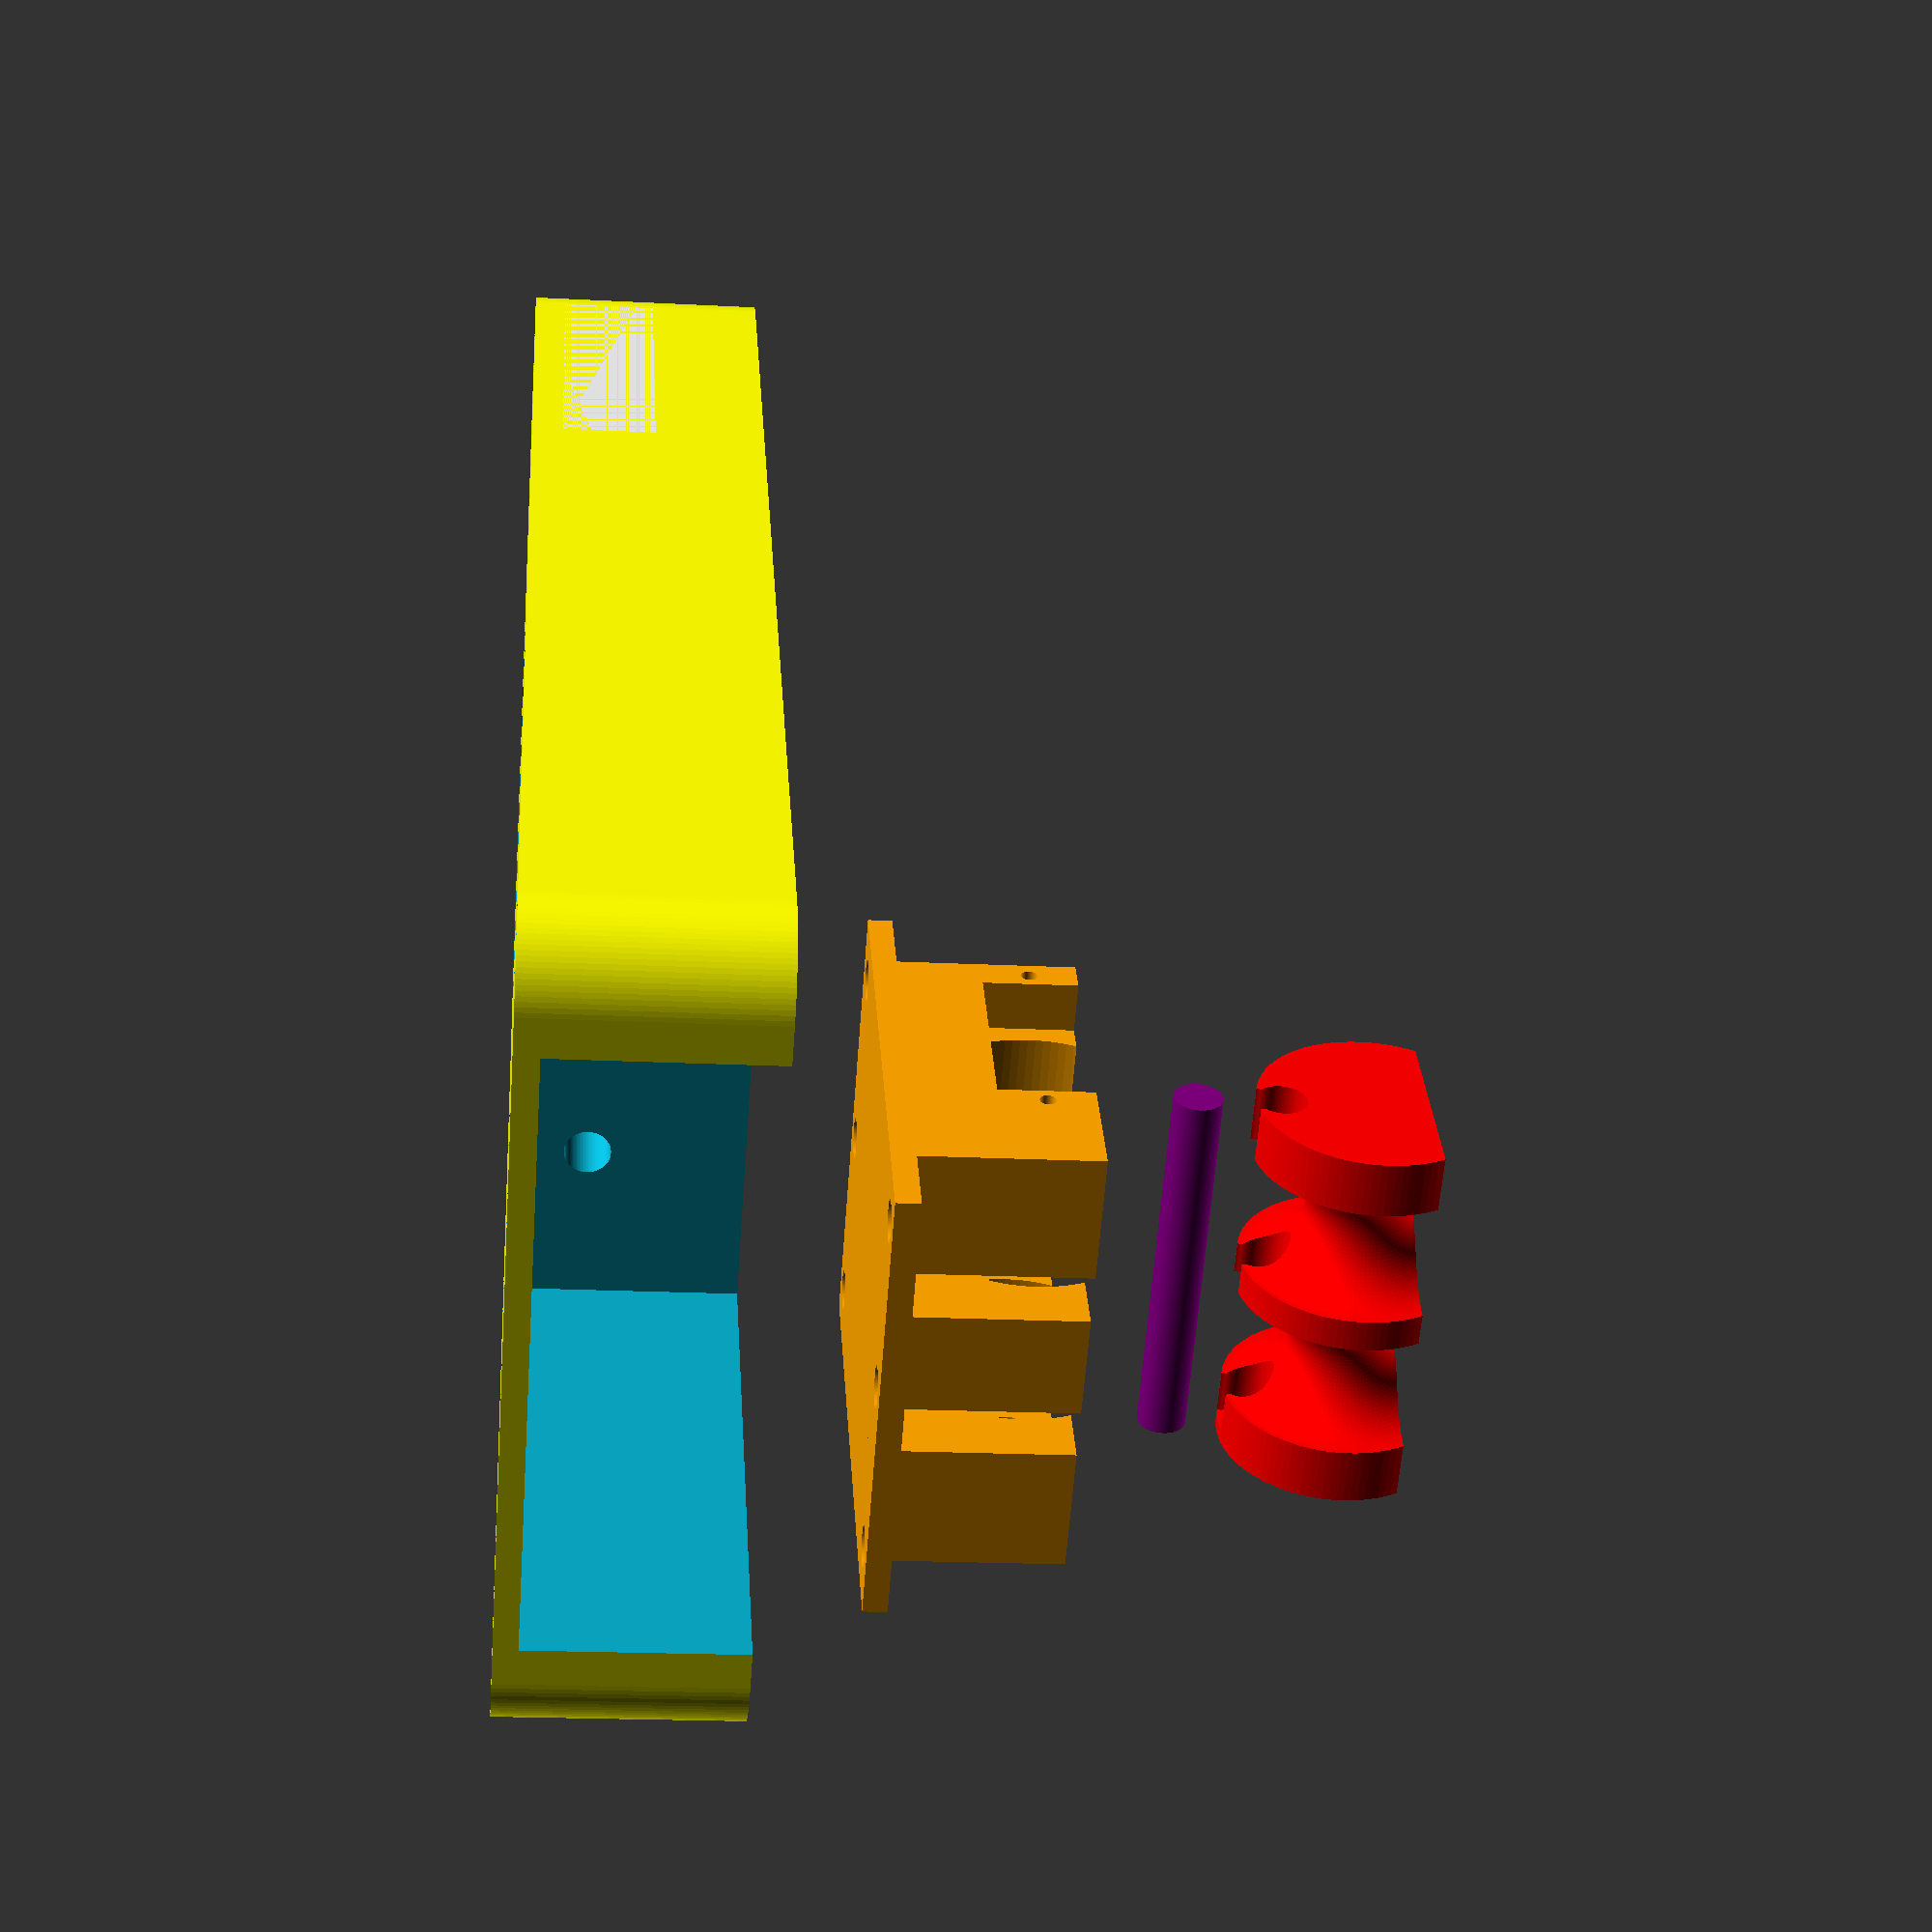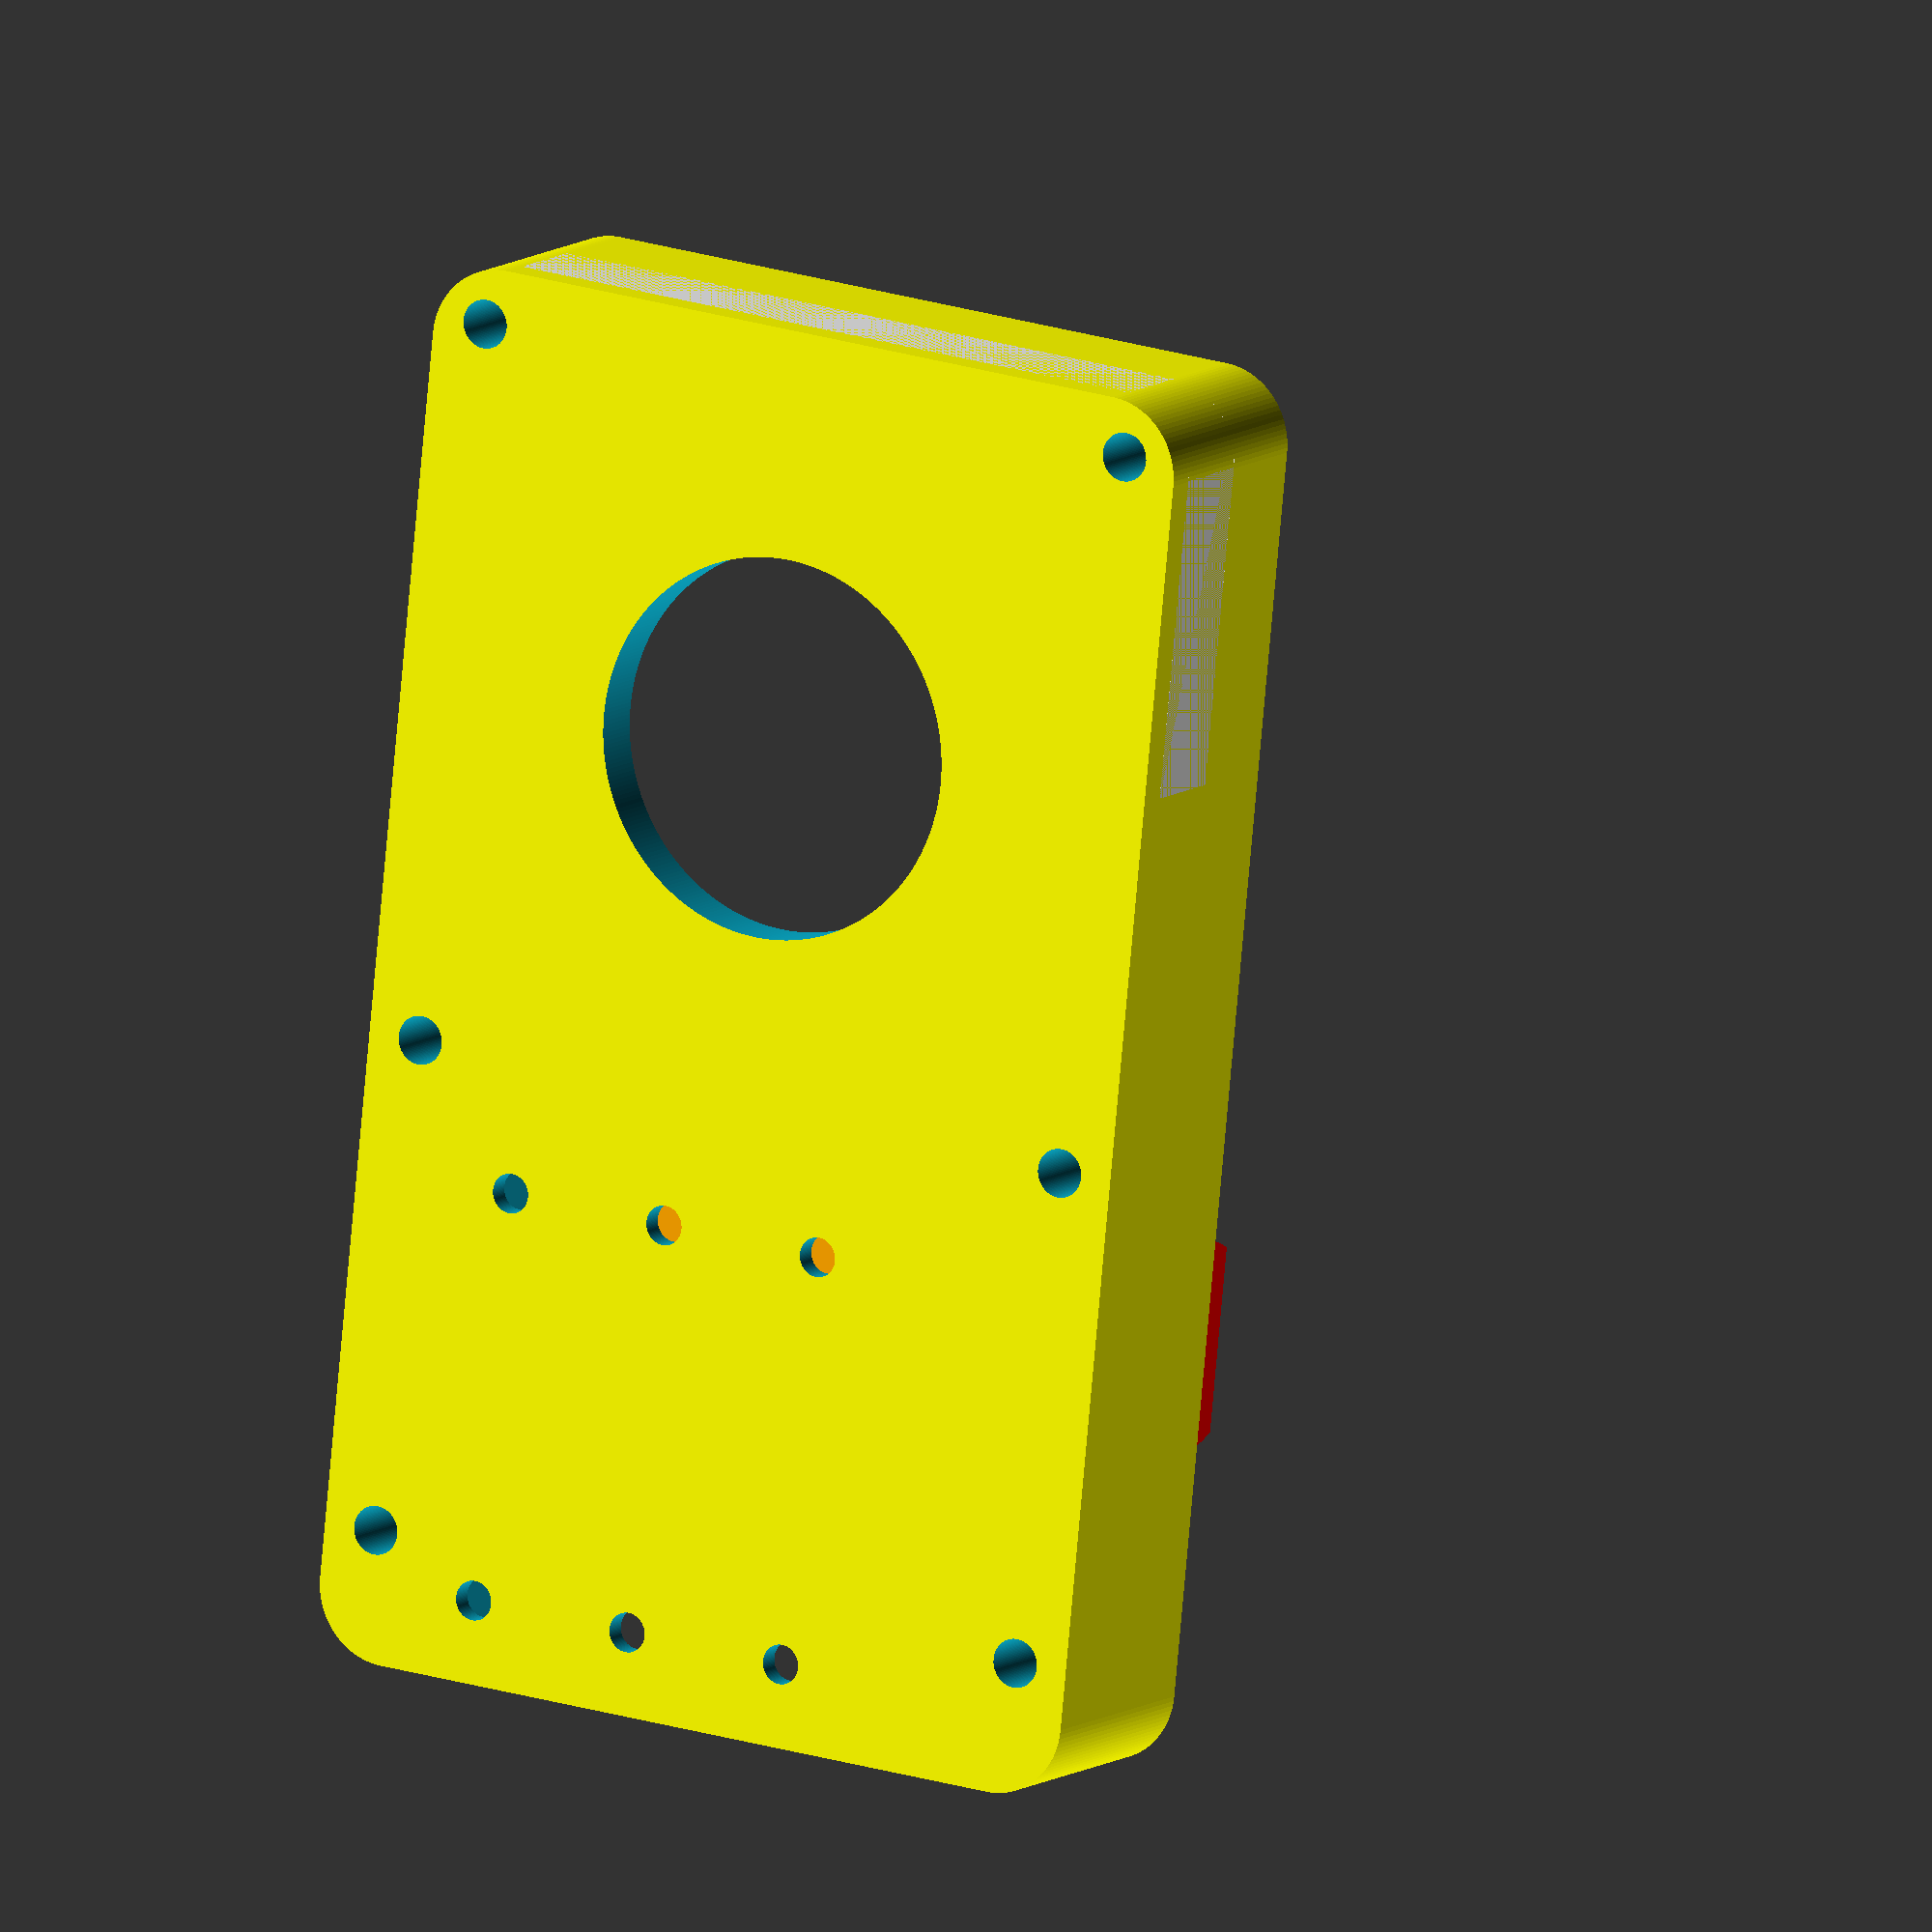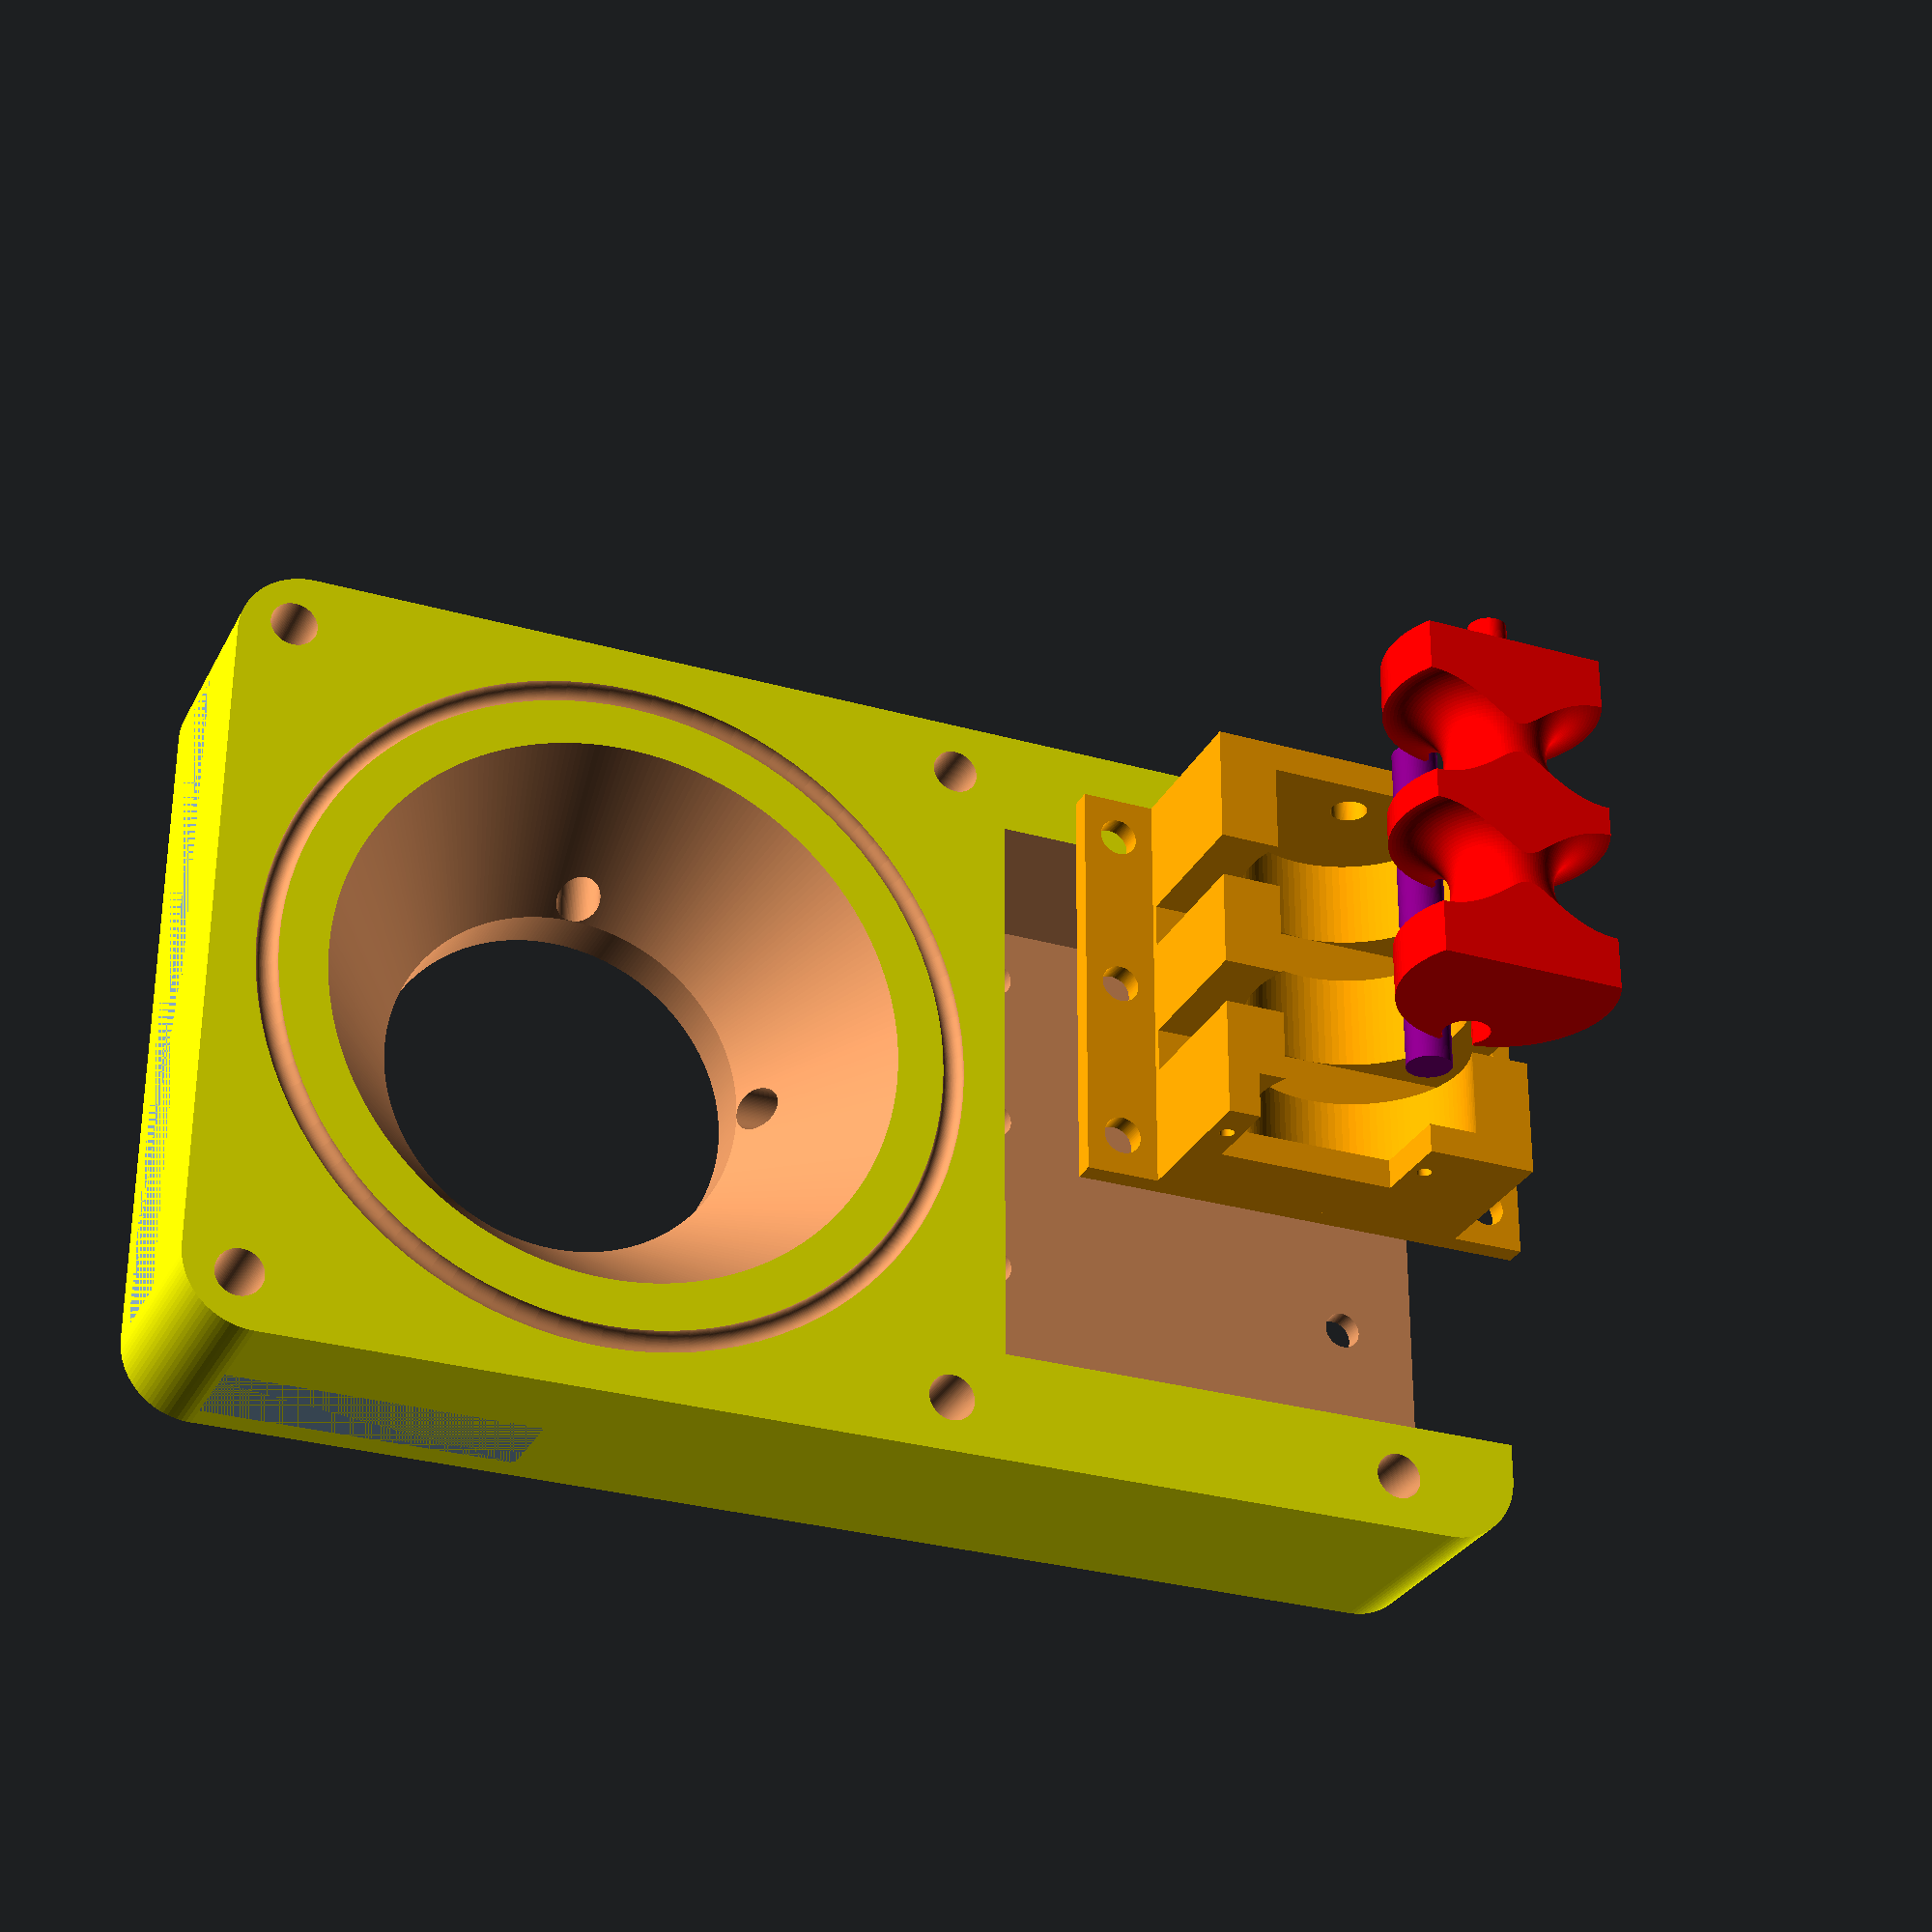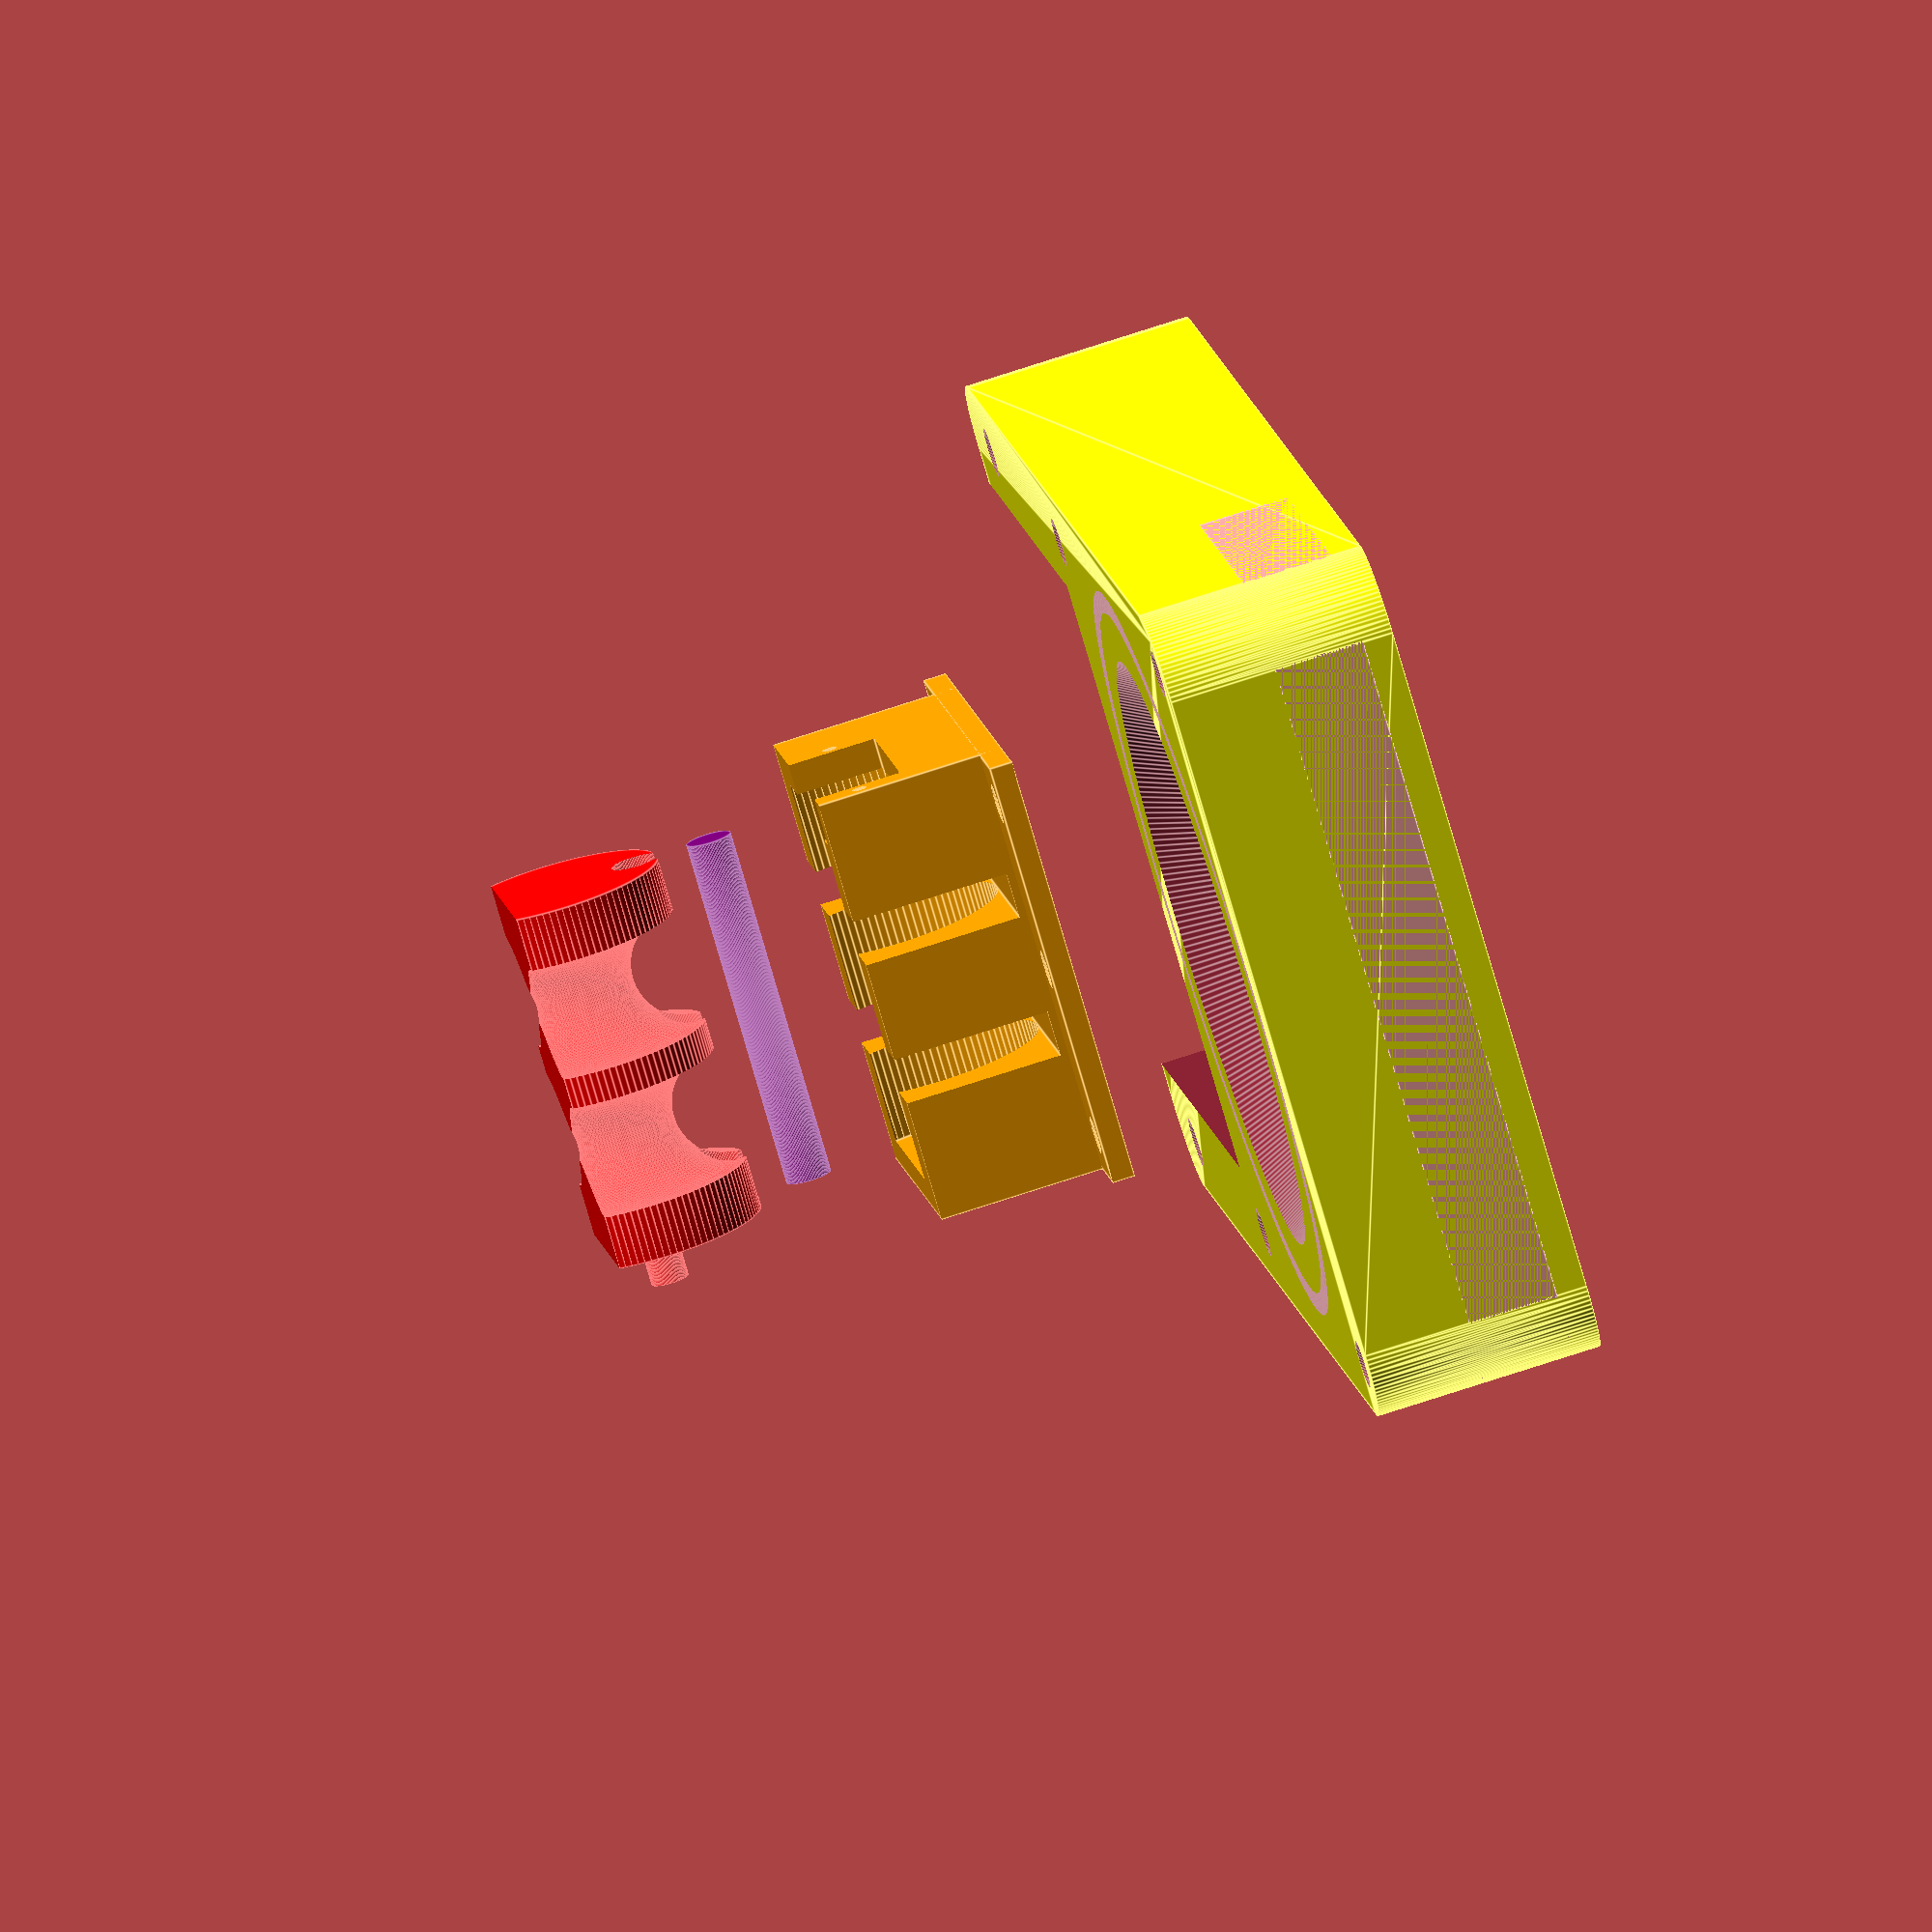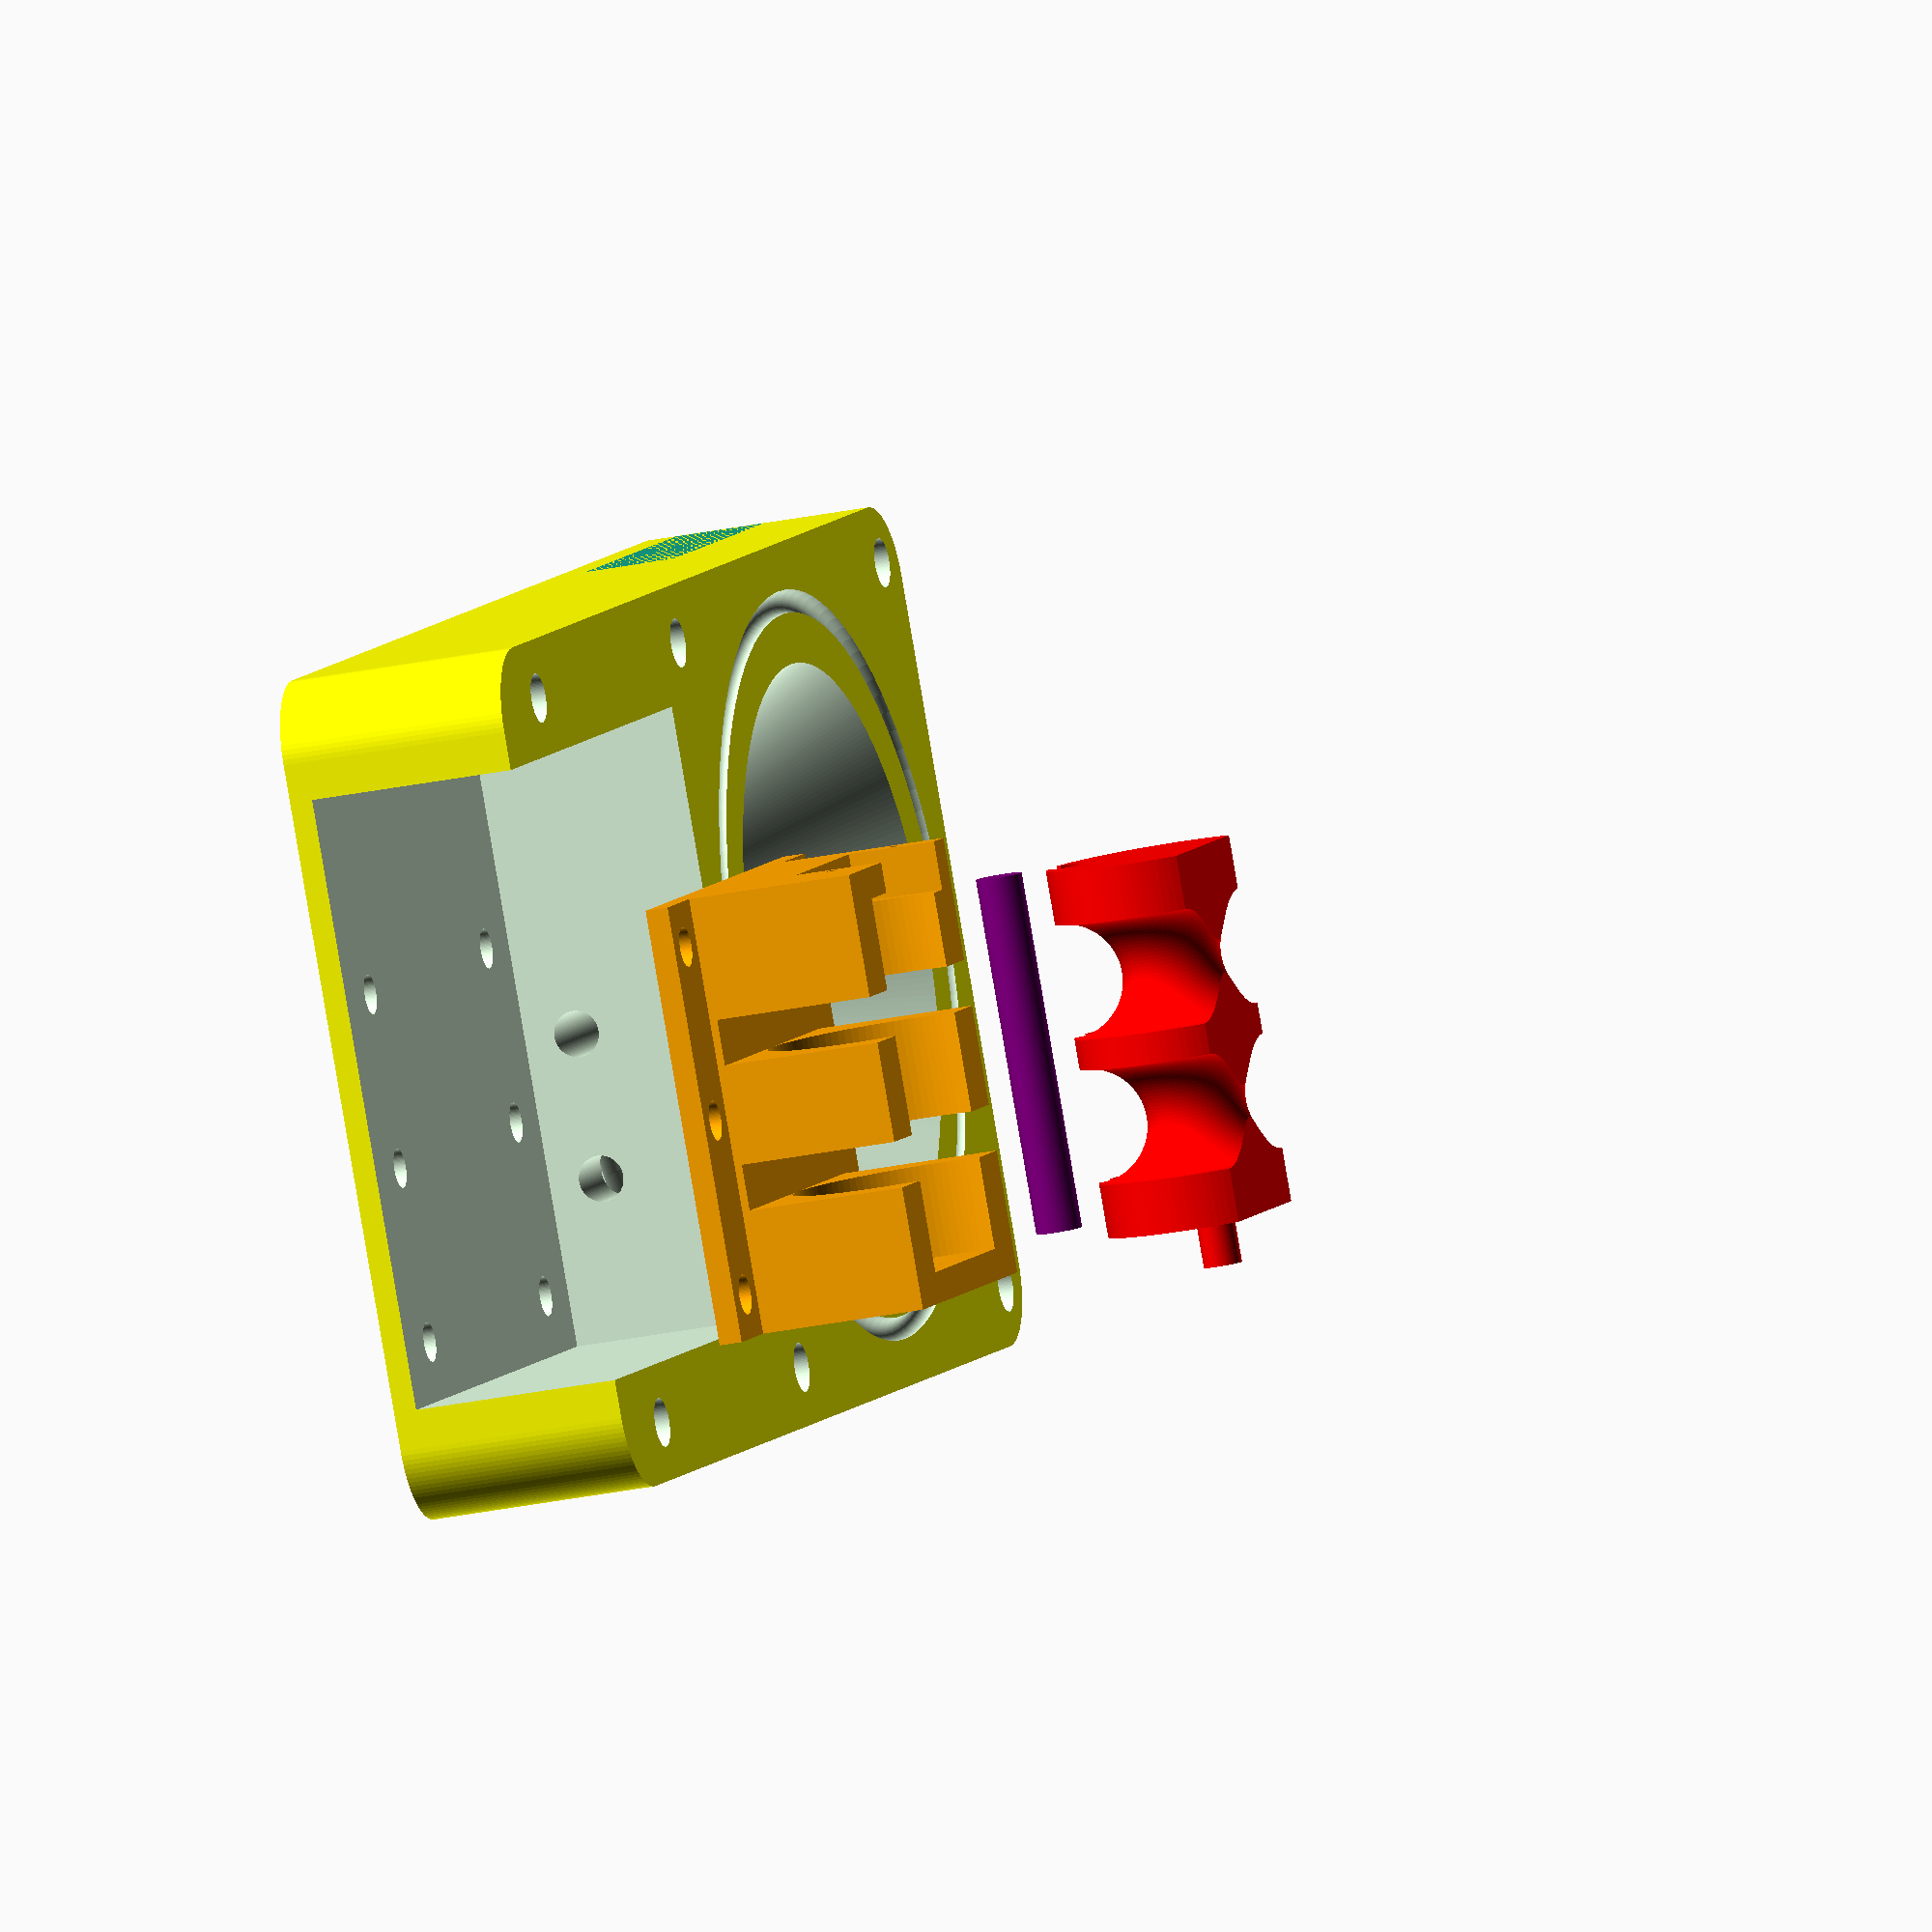
<openscad>
// Main configurable parameters
chamber_internal_radius=25; // radius of the soil surface
chamber_internal_step_width=5; // This is used to avoid having a sharp(=delicate) edge at the bottom of the chamber
chamber_internal_radius_top=40; // larger radius at top allows sunlight to enter when sun lower in sky
chamber_height=30;
chamber_wall_thickness=15;
mink_r=10; // radius for curved edges
pipe_radius=3; // main air pipes
peristaltic_pipe_radius=3;
oring_xs_radius=1.5; // o-ring seal cross section
pipe_spacing=19; // distance between in/out pipes where they emerge in the housing
bolt_radius=3.2; // M6 bolt diameter = 6mm, leave some clearance
// servo to be installed on side
servo_length=24.6;
servo_hole_spacing=28.6;
servo_axis_z=11.6/2;
servo_axis_x=7; // manual measurement - not shown on data sheet
servo_width=11.6;
//cam_axle_height=chamber_height-servo_axis_z;
cam_axle_radius=2.5;
	roller_radius=3; // M6 rod could be used as the roller
fn_resolution=100; //quality vs render time
$fn=fn_resolution;
housing_floor_thickness=3;
housing_length=65;

peristaltic_valve_cutout_radius=15; // better to have this a fixed size suitable for the parts being used.
valve_gap=15; // space to fix pipes in by hand after printing
valve_wall_thickness_y=4; // sides where the axis / servo are
valve_wall_thickness_x=6; // front and back
valve_base_thickness=3;
valve_base_length=10;
cam_clearance=1;


///////////////////////////////

// calculate important dimensions
// Some of these would be suitable for manual setting
// The calculations just make reasonable estimates
chamber_external_radius=chamber_internal_radius_top+chamber_wall_thickness;
chamber_wall_middle_radius=chamber_internal_radius_top+(0.5*chamber_wall_thickness);
box_length=chamber_external_radius+housing_length;
h_in=chamber_height/3; // height of inlet pipe
h_out=chamber_height/3; // height of outlet pipe

valve_length=(peristaltic_valve_cutout_radius+valve_wall_thickness_x+cam_clearance)*2;

cam_axle_height=h_in+peristaltic_valve_cutout_radius-peristaltic_pipe_radius;


mink_d=mink_r*2;
//////////////////////////////////


// Output some useful information about the object
echo("Overall dimensions (l,w,d) in cm: ",(chamber_external_radius+box_length)/10,chamber_external_radius*2/10,chamber_height/10);

// Build the chamber with housing and internal pipework
difference(){
color("yellow")
shell3();
chamber_hole();
housing_hole();
pipe_out();
pipe_in(); // NOT MANIFOLD
lid_seal();
foot_holes();
valve_mounting_screw_holes();
}

// add the peristaltic valve
color("orange")
peristaltic_valve(explode=chamber_height+10);

// add the valve cam
color("red")
cam(explode=chamber_height+50);

// add the valve cam roller
color("purple")
cam_roller(explode=chamber_height+40);

///////////////
// VARIABLES //
///////////////
// these variables are used by the modules and probably don't need to be changed usually
valve_xpos=chamber_external_radius*2+valve_gap;
valve_width=pipe_spacing*3;
valve_length_middle=valve_xpos+(valve_length/2);
valve_cutout_y=valve_width-(2*valve_wall_thickness_y); //offset+chamber_wall_thickness/2;
valve_ypos=chamber_external_radius-valve_wall_thickness_y-(valve_cutout_y/2)+(pipe_spacing/2);


/////////////
// MODULES //
/////////////


module cam(explode=0) {

	// Build a cylinder then cut parts away.
	difference(){
		// the main cylinder
		translate([valve_length_middle,valve_ypos+valve_cutout_y+valve_wall_thickness_y-(0.5*cam_clearance),cam_axle_height+explode]){
			rotate([90,0,0]) {
				cylinder(r=peristaltic_valve_cutout_radius-cam_clearance,h=valve_cutout_y-cam_clearance,$fn=fn_resolution);
			}
		}

		// cut off the top which is not needed
		translate([valve_xpos,valve_ypos,cam_axle_height+servo_axis_z+1+explode]){
			cube([valve_length,valve_width,servo_width+1]);
		}

		// Cut out a groove for the outlet pipe roller
		translate([valve_length_middle,chamber_external_radius,cam_axle_height+explode]){
			rotate([90,0,0])
			rotate_extrude(convexity = 10,$fn=100)
			translate([peristaltic_valve_cutout_radius-cam_clearance,0, 0])
			circle(r = peristaltic_pipe_radius*2.5, $fn=100);
		}

		// Cut out a groove for the inlet pipe roller
		translate([valve_length_middle,chamber_external_radius+pipe_spacing,cam_axle_height+explode]){
			rotate([90,0,0])
			rotate_extrude(convexity = 10,$fn=100)
			translate([peristaltic_valve_cutout_radius-cam_clearance,0, 0])
			circle(r = peristaltic_pipe_radius*2.5, $fn=100);
		}

		// cut out a hole for the roller to go in
		// the hole is offset so it is only open at one end
		translate([valve_length_middle,valve_ypos+valve_cutout_y+(0.5*valve_wall_thickness_y),cam_axle_height-peristaltic_valve_cutout_radius+cam_clearance+roller_radius+explode]){
			rotate([90,0,0]) {
				cylinder(r=roller_radius+0.1,h=valve_cutout_y,$fn=fn_resolution);
			}
		}

		// cut off the sharp edge on the roller hole
		translate([valve_length_middle,valve_ypos+valve_cutout_y+(0.5*valve_wall_thickness_y),cam_axle_height-peristaltic_valve_cutout_radius+cam_clearance+explode]){
			rotate([90,0,0]) {
				cylinder(r=0.75*(roller_radius+0.1),h=valve_cutout_y,$fn=fn_resolution);
			}
		}


	} // end of difference group

	// add an axle on the end where the servo is not
	axle_length=(2*cam_clearance)+valve_wall_thickness_y;
	translate([valve_length_middle,valve_ypos+valve_cutout_y+valve_wall_thickness_y-(0.5*cam_clearance)+axle_length+0.01,cam_axle_height+explode]){
		rotate([90,0,0]) {
			cylinder(r=cam_axle_radius,h=valve_cutout_y-cam_clearance+axle_length,$fn=fn_resolution);
		}
	}
}


module cam_roller(explode=0) {

	// draw the roller
		translate([valve_length_middle,valve_ypos+valve_cutout_y+(0.5*valve_wall_thickness_y),cam_axle_height-peristaltic_valve_cutout_radius+cam_clearance+roller_radius+explode]){
			rotate([90,0,0]) {
				cylinder(r=roller_radius,h=valve_cutout_y-(0.5*valve_wall_thickness_y)-(0.5*cam_clearance),$fn=fn_resolution);
			}
		}

}


module peristaltic_valve(explode=0) {

first_hole=(servo_length-servo_hole_spacing)/2;

// Build the main control surface: a cuboid with cylindrical cutout
difference(){
	// A cuboid from which we will cut away to make the shape
	translate([valve_xpos,valve_ypos,housing_floor_thickness+explode]){
		cube([valve_length,valve_width,chamber_height-housing_floor_thickness]);
	}	
	
	// cutting away several bits - therefore use union here to merge the cutout shapes
	union(){
	// Cut out a cylinder
	translate([valve_length_middle,valve_ypos+valve_cutout_y+valve_wall_thickness_y,cam_axle_height+explode]){
		rotate([90,0,0]) {
			cylinder(r=peristaltic_valve_cutout_radius,h=valve_cutout_y,$fn=fn_resolution);
		}
	}
	// cut out a path for the outlet pipe
	translate([valve_xpos-1,chamber_external_radius-pipe_radius,h_in-pipe_radius+explode]){
		cube([housing_length+1,pipe_radius*2,chamber_height]);
	}
	
	// cut out a path for the intlet pipe
	translate([valve_xpos-1,chamber_external_radius-pipe_radius+pipe_spacing,h_in-pipe_radius+explode]){
		cube([housing_length+1,pipe_radius*2,chamber_height]);
	}

	}

	// cut out a hole for the cam axle
	translate([valve_length_middle,chamber_external_radius+valve_width,cam_axle_height+explode]){
		rotate([90,0,0]) {
			cylinder(r=cam_axle_radius,h=valve_cutout_y*2,$fn=fn_resolution);
		}
	}
	
	// cut out a hole where the servo will be mounted
	translate([valve_length_middle-servo_length+servo_axis_x,valve_ypos-1,cam_axle_height-servo_axis_z+explode]){
	cube([servo_length,7.3,servo_width+1]);

	// screw hole 1
	translate([first_hole,7.3,servo_width/2])
	rotate([90,0,0])
	cylinder(r=1,h=7.3);

	// screw hole 2
	translate([first_hole+servo_hole_spacing,7.3,servo_width/2])
	rotate([90,0,0])
	cylinder(r=1,h=7.3);

}	

	// cut off the top because we cannot build over the top of the servo hole
	// anyway nothing is needed above the control surface
	translate([valve_xpos-1,valve_ypos-1,cam_axle_height+servo_axis_z+explode]){
	cube([valve_length+2,valve_width+1.1,chamber_height]);
	}

}

	// add a base with screw holes
	difference(){
	translate([valve_xpos-valve_base_length,valve_ypos,housing_floor_thickness+explode]){
		cube([valve_length+(2*valve_base_length),valve_width,valve_base_thickness]);
	}	

	// screw holes
	valve_mounting_screw_holes(explode=explode);
	}

}

module valve_mounting_screw_holes(explode=0) {
z=-0.5*chamber_height+explode;
y0=valve_ypos+(0.1*valve_width);
y1=valve_ypos+(0.9*valve_width);
y2=valve_ypos+(0.5*valve_width);

x0=valve_xpos-0.5*valve_base_length;
x1=valve_xpos+0.5*valve_base_length+valve_length;

	//valve_width
	translate([x0,y0,z]) 
		cylinder(h=chamber_height, r=2.6, $fn=fn_resolution);
	translate([x0,y1,z]) 
		cylinder(h=chamber_height, r=2.6, $fn=fn_resolution);
	translate([x0,y2,z]) 
		cylinder(h=chamber_height, r=2.6, $fn=fn_resolution);
	translate([x1,y0,z]) 
		cylinder(h=chamber_height, r=2.6, $fn=fn_resolution);
	translate([x1,y1,z]) 
		cylinder(h=chamber_height, r=2.6, $fn=fn_resolution);
	translate([x1,y2,z]) 
		cylinder(h=chamber_height, r=2.6, $fn=fn_resolution);
}

// pipe_out
// this pipe should have the shortest length because the gas will
// be measured. Better to get to the detecter by a short route.
module pipe_out(){
	// First make the pipe
	translate([chamber_external_radius,chamber_external_radius,h_out])
		rotate([0,90,0])
			cylinder(h=box_length+2,r=pipe_radius,$fn=fn_resolution);
}

// pipe_out2 - unfinished idea
// putting proper curves on pipes
module pipe_out2(){
	rotate([0,90,90])
	pipe_90();
	rotate([0,-90,-90])
	pipe_90();
}

// pipe_90 - 90 degree pipe turn
module pipe_90() {
	difference(){
	rotate_extrude(convexity = 10,$fn=100)
		translate([pipe_radius*4,0, 0])
			circle(r = pipe_radius, $fn=100);
	translate([pipe_radius*4,0,0])
		cube([pipe_radius*8,pipe_radius*15,pipe_radius*3],center=true);
	translate([0,pipe_radius*4,0])
		cube([pipe_radius*15,pipe_radius*8,pipe_radius*3],center=true);
}
}

// pipe_in - pipe for gas flow into chamber
// follows a winding path through the casing to enter
// at 90 degrees compared to the pipe_out
// calcs in this module could probably be simplified a lot.
module pipe_in() {
	//h_in=chamber_height;
	// pipe entering chamber
	translate([chamber_external_radius,chamber_external_radius,h_in]) {
		rotate([0,90,90]) {
			cylinder(h=chamber_wall_middle_radius,r=pipe_radius,$fn=fn_resolution);
		}
	}
	// pipe exiting to housing
	translate([chamber_external_radius*2-(chamber_wall_thickness/2)-pipe_radius,chamber_external_radius+pipe_spacing,h_in]) {
			rotate([0,90,0]) {
				cylinder(h=box_length,r=pipe_radius,$fn=fn_resolution);
			}
	}


	difference(){
	// curved pipe parallel to chamber edge
	translate([chamber_external_radius,chamber_external_radius,0])	
	rotate_extrude(convexity = 10,$fn=100)
	translate([chamber_wall_middle_radius,h_in, 0])
	circle(r = pipe_radius, $fn=100);

	// cutout section of curved pipe
	union(){
		translate([0,0,h_in-pipe_radius*2]){
			cube([chamber_external_radius*2,chamber_external_radius-pipe_radius+pipe_spacing,pipe_radius*4]);
			cube([chamber_external_radius-pipe_radius,chamber_external_radius*2,pipe_radius*4]);
		}
	}
	}
}

module lid_seal() {
	translate([chamber_external_radius,chamber_external_radius,0])	
	rotate_extrude(convexity = 10,$fn=100)
	translate([chamber_wall_middle_radius,chamber_height, 0])
	circle(r = oring_xs_radius, $fn=100);
}


// shell3 - the main body shell
// minkowski() adds curved edges, but also enlarges each edge by
// the radius of the minkowski object
// - hence translation (mink_r) and size adjustment (mink_d)
module shell3() {
translate([mink_r,mink_r,0]) {
minkowski(){
	cube([housing_length+box_length-mink_d,chamber_external_radius*2-mink_d,chamber_height]);
	cylinder(r=mink_r,h=0.1);
}
}
}


// chamber_hole - the void that will be subtracted from the shell
module chamber_hole(){
translate([chamber_external_radius,chamber_external_radius,-1]){
union(){
cylinder(h=chamber_height+2, r1=chamber_internal_radius-chamber_internal_step_width,  r2=chamber_internal_radius_top,$fn=fn_resolution*3,center=false);
cylinder(h=chamber_height+2, r=chamber_internal_radius,$fn=fn_resolution*3);

}
}

}

module housing_hole(){
translate([chamber_external_radius*2-chamber_wall_thickness*0,chamber_wall_thickness,housing_floor_thickness]){
	cube([box_length,chamber_internal_radius_top*2,chamber_height+5]);
}
}


// foot_holes are meant to have an M8 bolt passed through to
// act as feet and support the whole apparatus off the ground.
// This is important to avoid blocking gas movement in soil 
// surrounding the measurement area, and is also good for isolating
// the equipment from moisture and dirt.
module foot_holes() {
y0=chamber_wall_thickness/2;
y1=chamber_external_radius*2-y0;
x0=chamber_wall_thickness/2;
x1=chamber_external_radius*2-x0;
x2=chamber_external_radius+box_length-x0;

translate([x0,y0,-1]) 
	cylinder(h=chamber_height+2, r=bolt_radius, $fn=fn_resolution);
translate([x0,y1,-1]) 
	cylinder(h=chamber_height+2, r=bolt_radius, $fn=fn_resolution);
translate([x1,y0,-1]) 
	cylinder(h=chamber_height+2, r=bolt_radius, $fn=fn_resolution);
translate([x1,y1,-1]) 
	cylinder(h=chamber_height+2, r=bolt_radius, $fn=fn_resolution);
translate([x2,y0,-1]) 
	cylinder(h=chamber_height+2, r=bolt_radius, $fn=fn_resolution);
translate([x2,y1,-1]) 
	cylinder(h=chamber_height+2, r=bolt_radius, $fn=fn_resolution);
}


</openscad>
<views>
elev=199.3 azim=310.7 roll=275.7 proj=p view=wireframe
elev=170.4 azim=264.2 roll=330.8 proj=o view=wireframe
elev=209.1 azim=180.2 roll=202.9 proj=p view=solid
elev=284.3 azim=115.8 roll=72.0 proj=o view=edges
elev=26.1 azim=148.8 roll=288.9 proj=o view=wireframe
</views>
